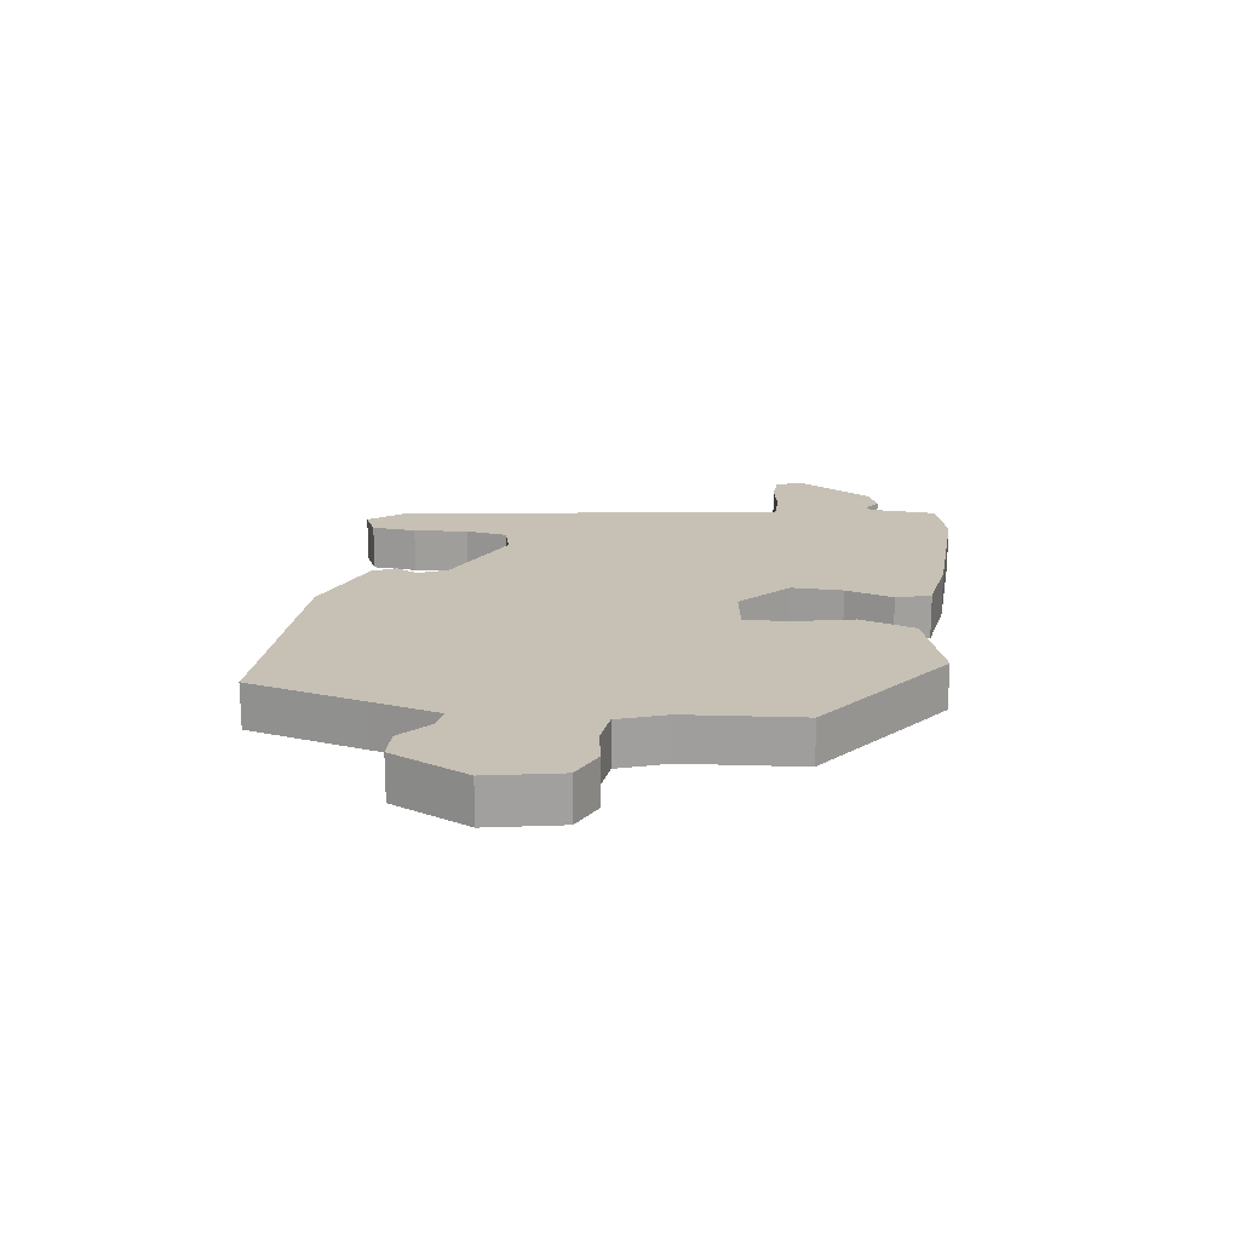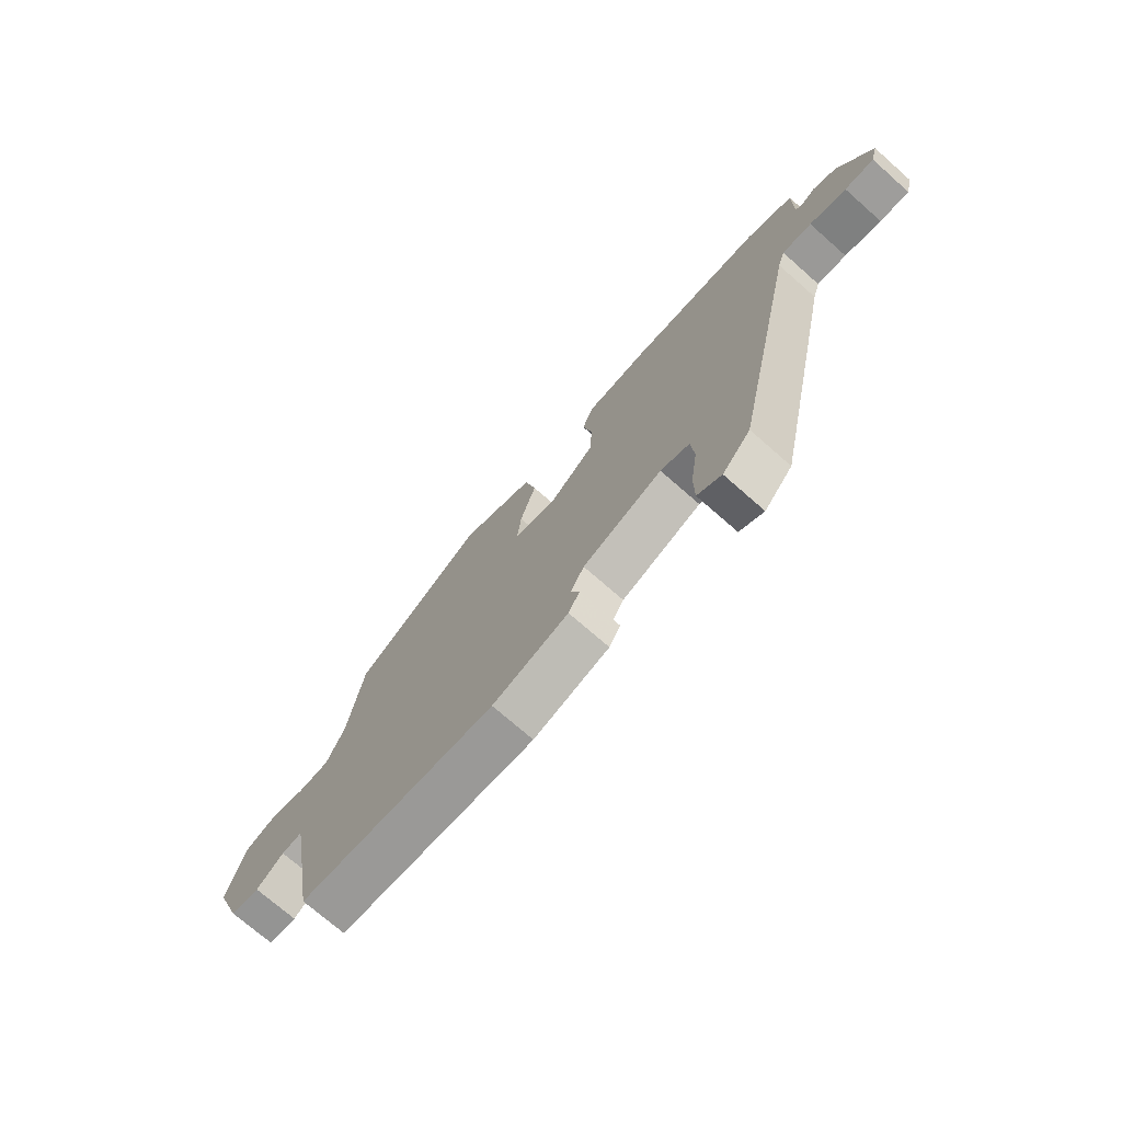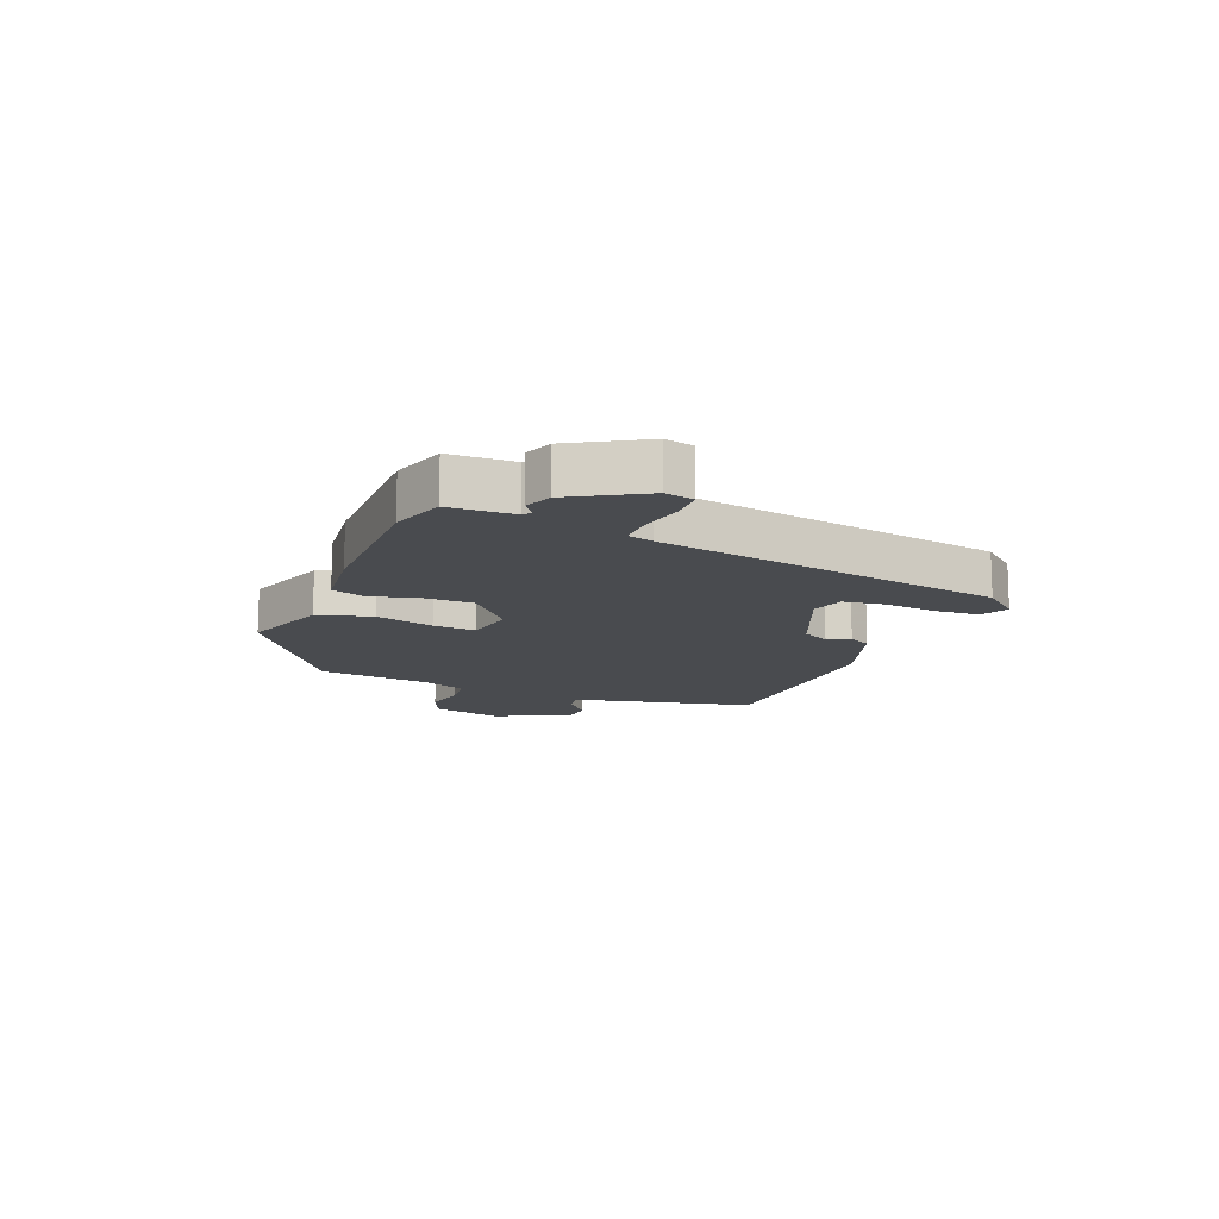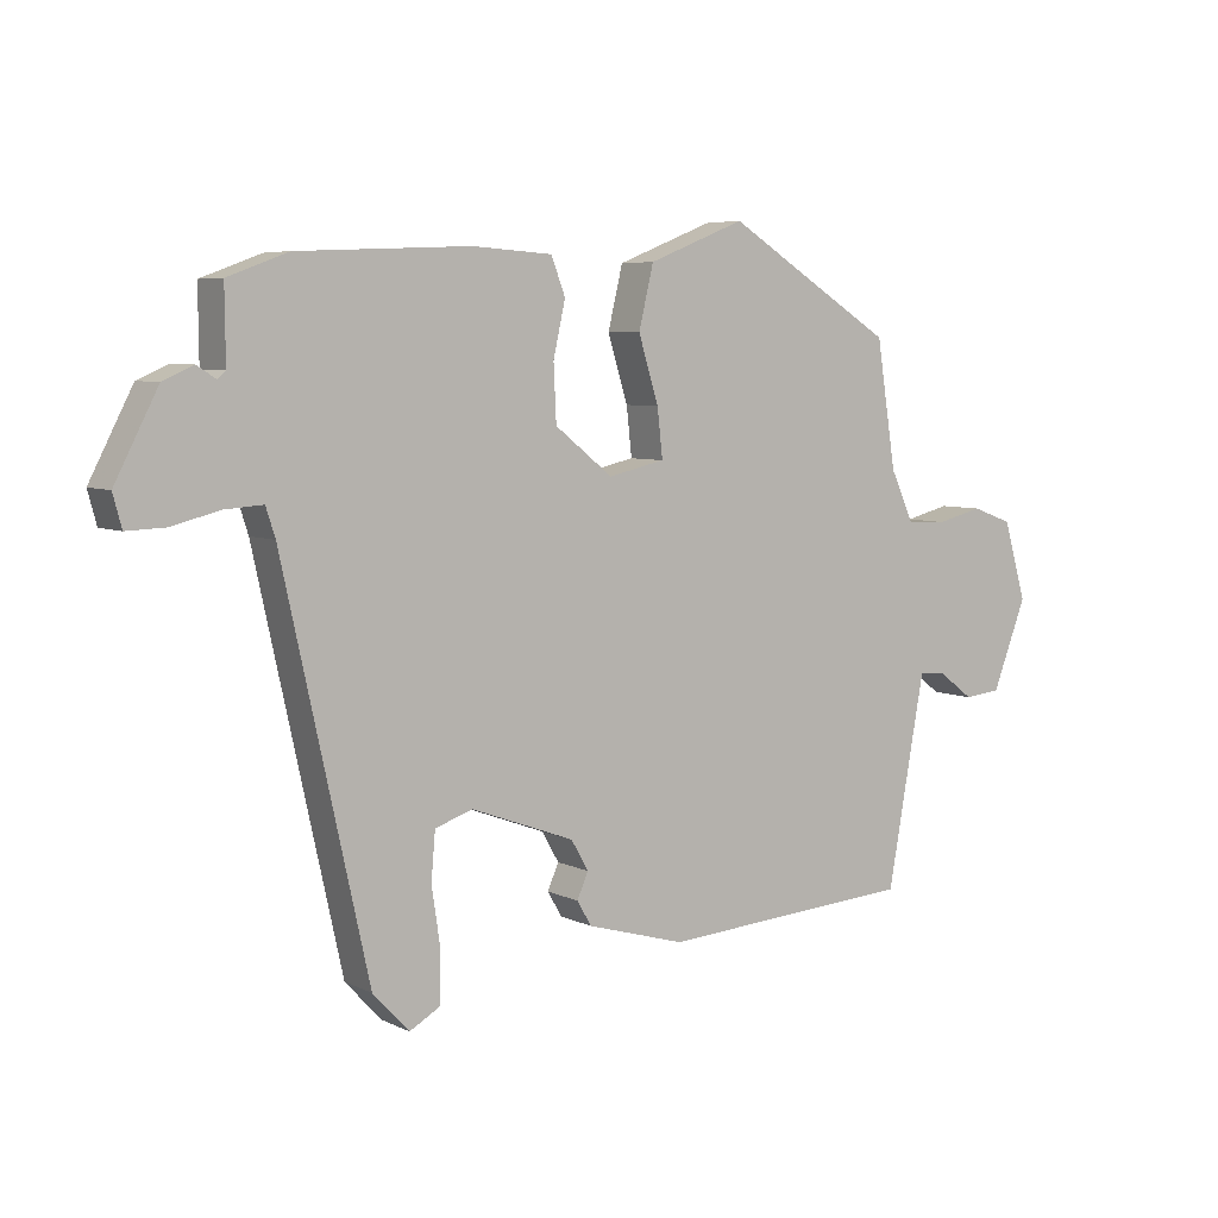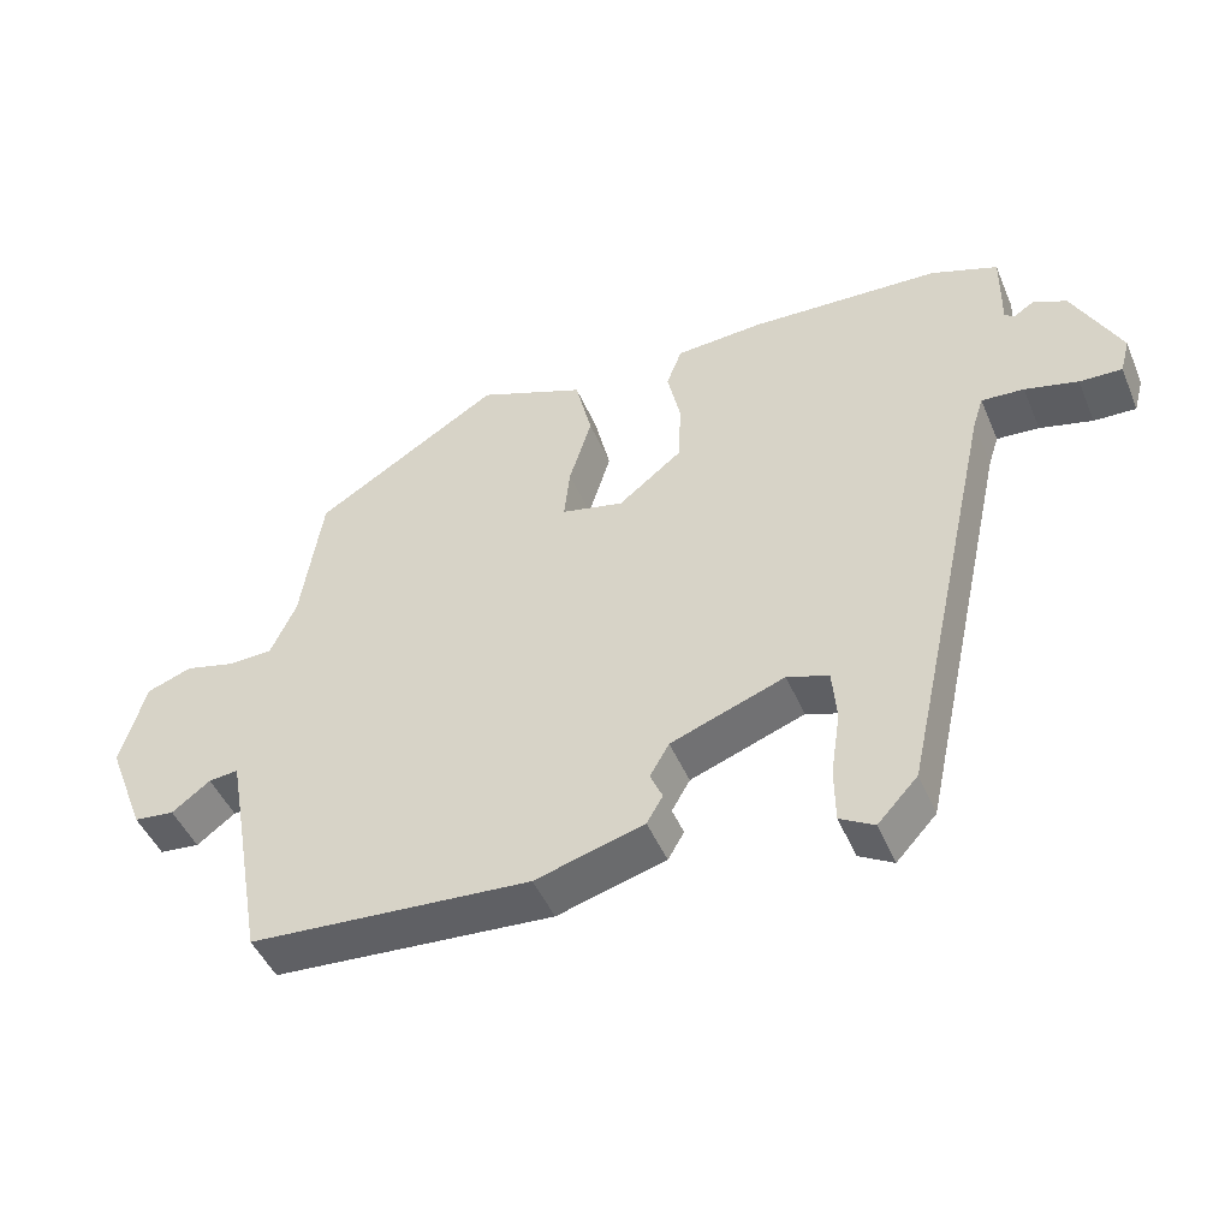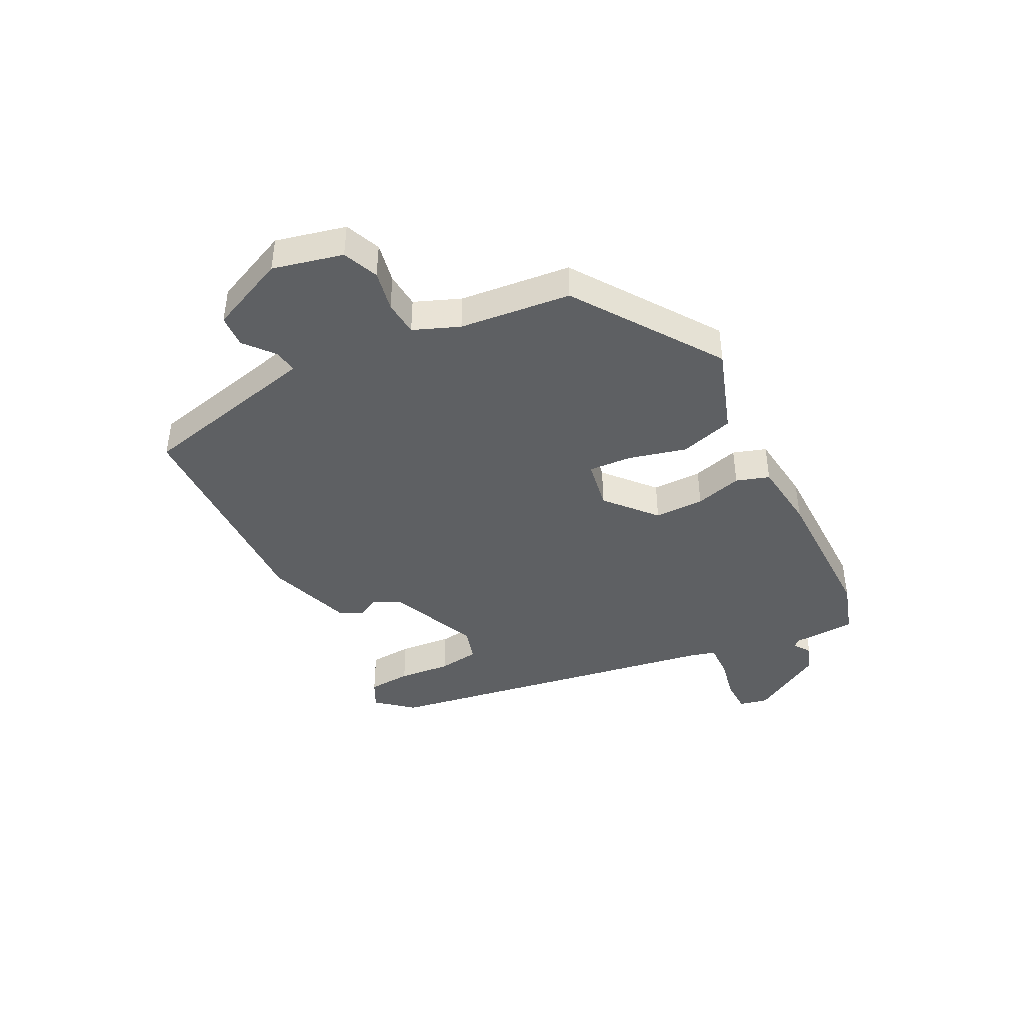
<metadata>
{"format":"obj","ext":"obj","renderer":"f3d","projection":"perspective","resolution":1024,"background":"white","views":[{"elev":18.6,"azim":-77.8,"up":"+Y"},{"elev":-72.3,"azim":48.6,"up":"+Z"},{"elev":-13.7,"azim":70.7,"up":"+Y"},{"elev":6.0,"azim":144.7,"up":"+Z"},{"elev":-46.7,"azim":22.3,"up":"+Z"},{"elev":-42.2,"azim":-60.2,"up":"+Y"}]}
</metadata>
<code>
v 0.359 0.07 -0.456
v 0.305 0.07 -0.514
v 0.259 0.07 -0.488
v 0.258 0.07 -0.415
v 0.271 0.07 -0.327
v 0.265 0.07 -0.257
v 0.209 0.07 -0.238
v 0.055 0.07 -0.295
v 0.029 0.07 -0.34
v 0.046 0.07 -0.378
v 0.024 0.07 -0.415
v -0.123 0.07 -0.457
v -0.504 0.07 -0.431
v -0.539 0.07 -0.235
v -0.56 0.07 -0.12
v -0.6 0.07 -0.124
v -0.652 0.07 -0.163
v -0.707 0.07 -0.157
v -0.758 0.07 -0.025
v -0.724 0.07 0.092
v -0.663 0.07 0.114
v -0.595 0.07 0.097
v -0.535 0.07 0.099
v -0.5 0.07 0.175
v -0.471 0.07 0.362
v -0.22 0.07 0.518
v -0.076 0.07 0.461
v -0.054 0.07 0.369
v -0.084 0.07 0.272
v -0.092 0.07 0.2
v -0.008 0.07 0.181
v 0.078 0.07 0.249
v 0.082 0.07 0.333
v 0.064 0.07 0.413
v 0.085 0.07 0.468
v 0.204 0.07 0.476
v 0.46 0.07 0.465
v 0.55 0.07 0.432
v 0.549 0.07 0.324
v 0.561 0.07 0.313
v 0.589 0.07 0.331
v 0.634 0.07 0.311
v 0.698 0.07 0.187
v 0.685 0.07 0.139
v 0.628 0.07 0.141
v 0.557 0.07 0.159
v 0.5 0.07 0.163
v 0.486 0.07 0.12
v 0.359 0 -0.456
v 0.305 0 -0.514
v 0.259 0 -0.488
v 0.258 0 -0.415
v 0.271 0 -0.327
v 0.265 0 -0.257
v 0.209 0 -0.238
v 0.055 0 -0.295
v 0.029 0 -0.34
v 0.046 0 -0.378
v 0.024 0 -0.415
v -0.123 0 -0.457
v -0.504 0 -0.431
v -0.539 0 -0.235
v -0.56 0 -0.12
v -0.6 0 -0.124
v -0.652 0 -0.163
v -0.707 0 -0.157
v -0.758 0 -0.025
v -0.724 0 0.092
v -0.663 0 0.114
v -0.595 0 0.097
v -0.535 0 0.099
v -0.5 0 0.175
v -0.471 0 0.362
v -0.22 0 0.518
v -0.076 0 0.461
v -0.054 0 0.369
v -0.084 0 0.272
v -0.092 0 0.2
v -0.008 0 0.181
v 0.078 0 0.249
v 0.082 0 0.333
v 0.064 0 0.413
v 0.085 0 0.468
v 0.204 0 0.476
v 0.46 0 0.465
v 0.55 0 0.432
v 0.549 0 0.324
v 0.561 0 0.313
v 0.589 0 0.331
v 0.634 0 0.311
v 0.698 0 0.187
v 0.685 0 0.139
v 0.628 0 0.141
v 0.557 0 0.159
v 0.5 0 0.163
v 0.486 0 0.12
f 44 45 46
f 43 44 46
f 42 43 46
f 41 42 46
f 40 41 46
f 39 40 46 47
f 39 47 48
f 38 39 48
f 37 38 48
f 36 37 48
f 35 36 48
f 34 35 48
f 33 34 48
f 27 28 29
f 26 27 29
f 25 26 29
f 24 25 29
f 23 24 29 30
f 20 21 22
f 19 20 22
f 18 19 22
f 17 18 22
f 16 17 22
f 15 16 22 23
f 23 30 31
f 15 23 31
f 14 15 31
f 12 13 14
f 11 12 14
f 10 11 14
f 9 10 14
f 3 4 5
f 2 3 5
f 1 2 5
f 48 1 5
f 48 5 6
f 48 6 7
f 33 48 7
f 32 33 7
f 31 32 7 8
f 8 9 14 31
f 94 93 92
f 94 92 91
f 94 91 90
f 94 90 89
f 94 89 88
f 95 94 88 87
f 96 95 87
f 96 87 86
f 96 86 85
f 96 85 84
f 96 84 83
f 96 83 82
f 96 82 81
f 77 76 75
f 77 75 74
f 77 74 73
f 77 73 72
f 78 77 72 71
f 70 69 68
f 70 68 67
f 70 67 66
f 70 66 65
f 70 65 64
f 71 70 64 63
f 79 78 71
f 79 71 63
f 79 63 62
f 62 61 60
f 62 60 59
f 62 59 58
f 62 58 57
f 53 52 51
f 53 51 50
f 53 50 49
f 53 49 96
f 54 53 96
f 55 54 96
f 55 96 81
f 55 81 80
f 56 55 80 79
f 79 62 57 56
f 1 49 50 2
f 2 50 51 3
f 3 51 52 4
f 4 52 53 5
f 5 53 54 6
f 6 54 55 7
f 7 55 56 8
f 8 56 57 9
f 9 57 58 10
f 10 58 59 11
f 11 59 60 12
f 12 60 61 13
f 13 61 62 14
f 14 62 63 15
f 15 63 64 16
f 16 64 65 17
f 17 65 66 18
f 18 66 67 19
f 19 67 68 20
f 20 68 69 21
f 21 69 70 22
f 22 70 71 23
f 23 71 72 24
f 24 72 73 25
f 25 73 74 26
f 26 74 75 27
f 27 75 76 28
f 28 76 77 29
f 29 77 78 30
f 30 78 79 31
f 31 79 80 32
f 32 80 81 33
f 33 81 82 34
f 34 82 83 35
f 35 83 84 36
f 36 84 85 37
f 37 85 86 38
f 38 86 87 39
f 39 87 88 40
f 40 88 89 41
f 41 89 90 42
f 42 90 91 43
f 43 91 92 44
f 44 92 93 45
f 45 93 94 46
f 46 94 95 47
f 47 95 96 48
f 48 96 49 1

</code>
